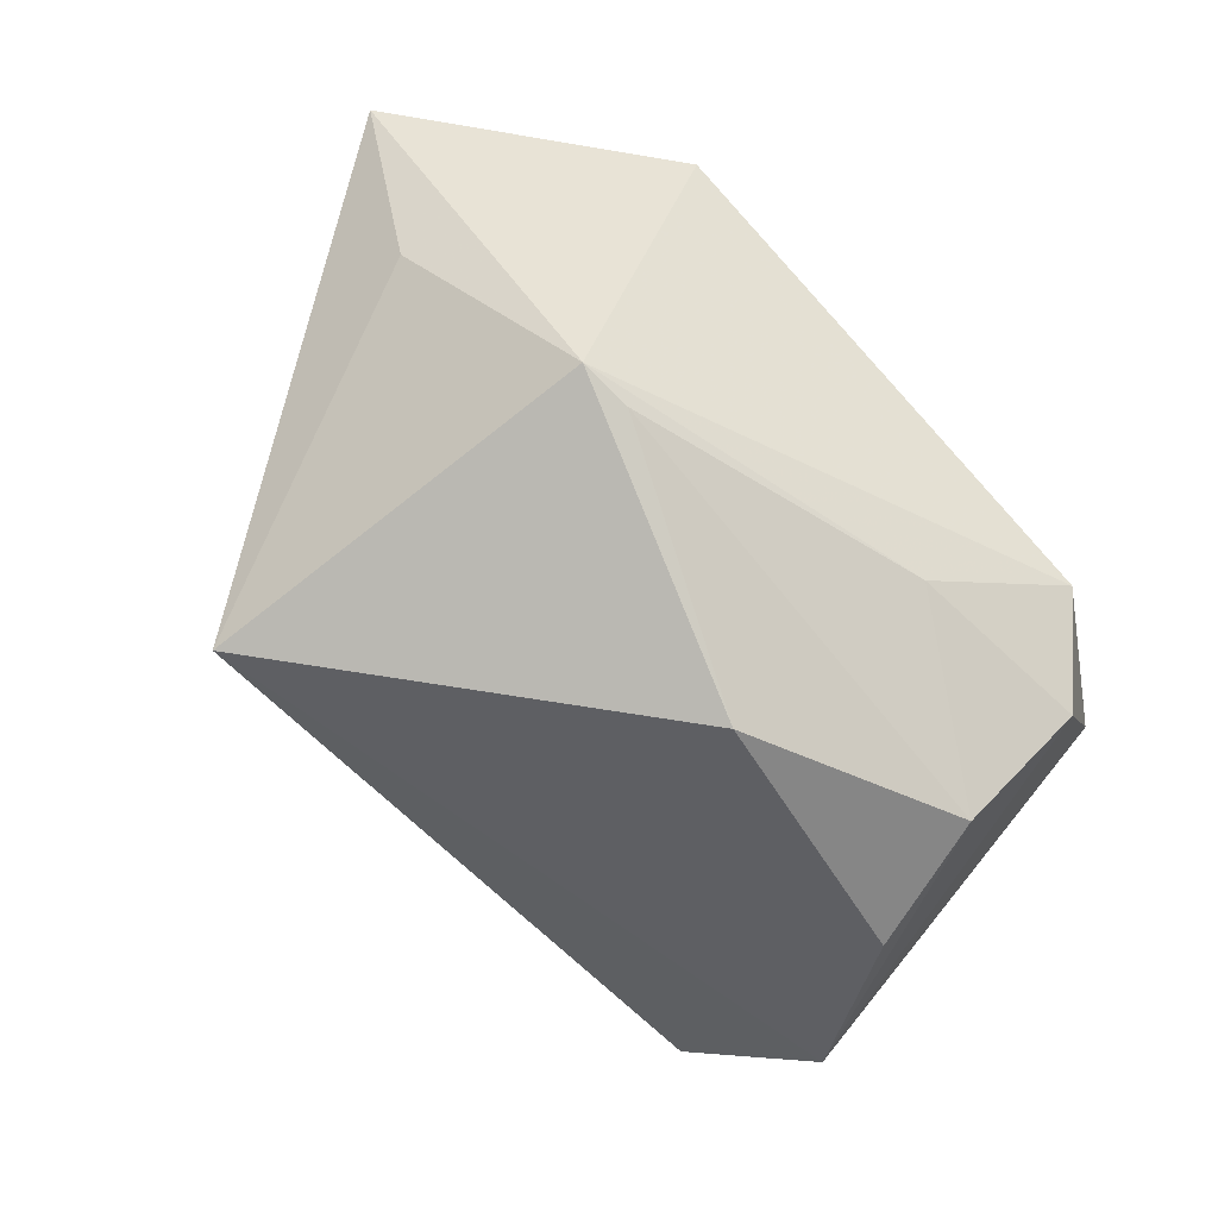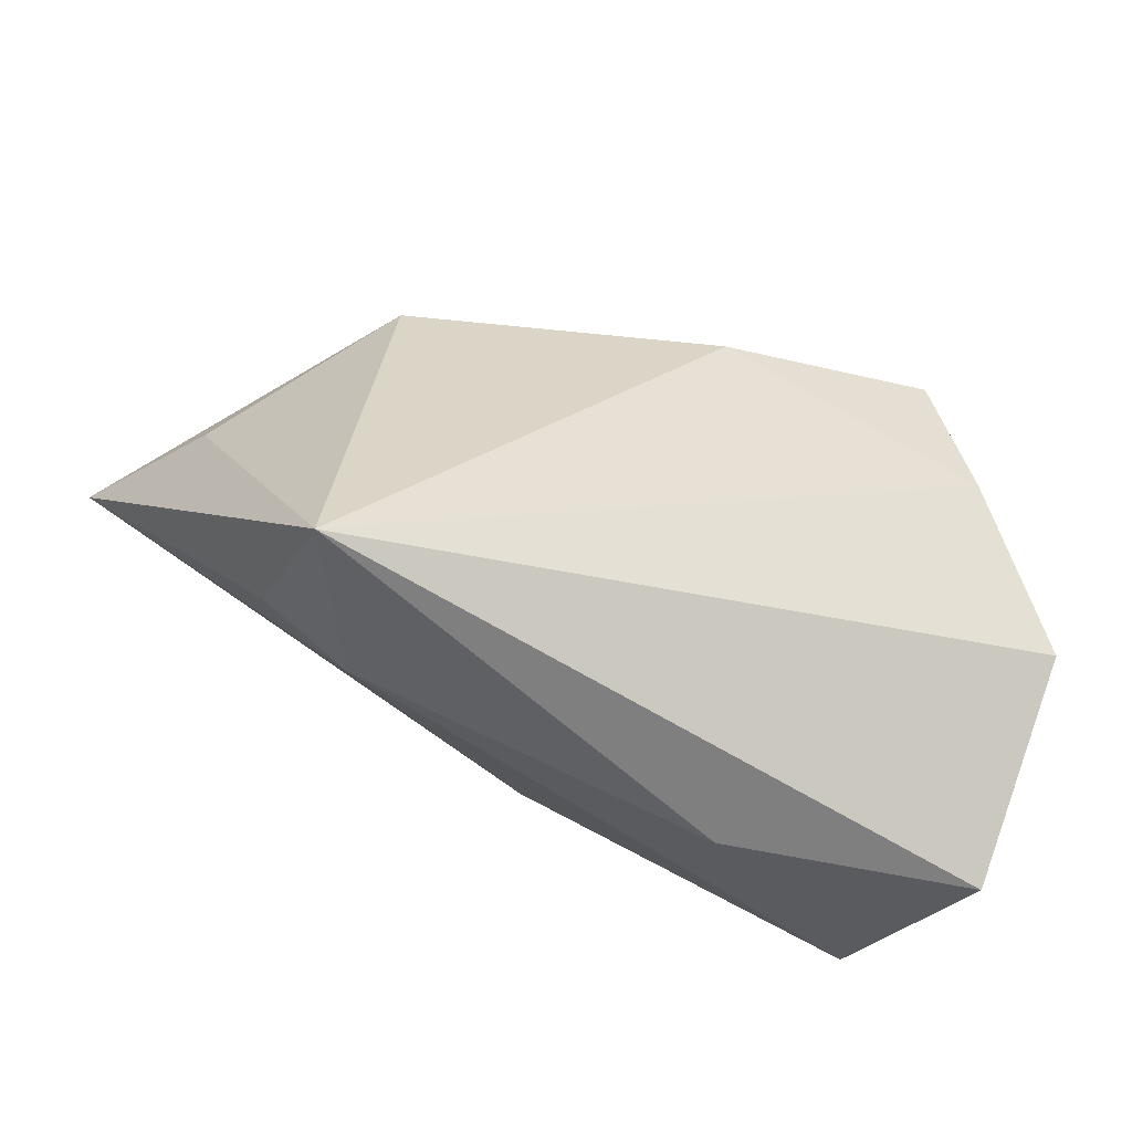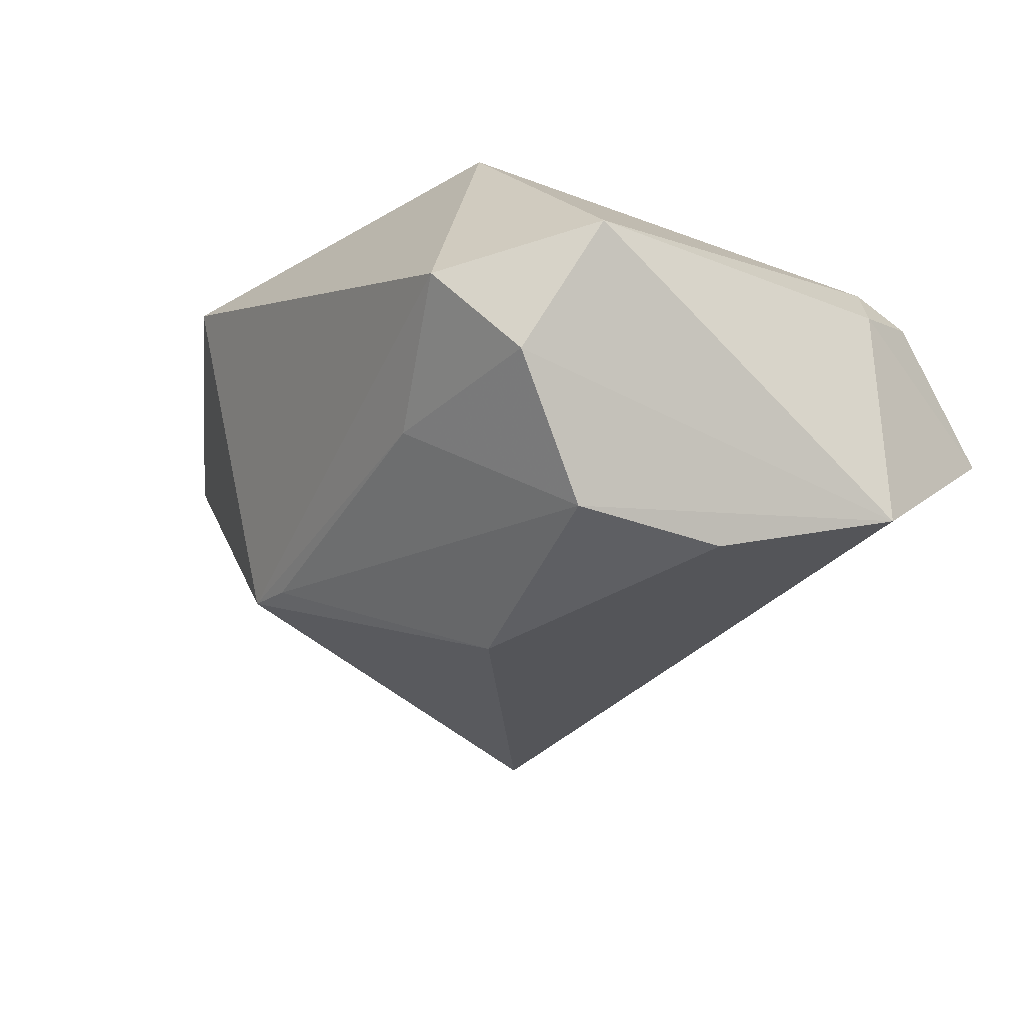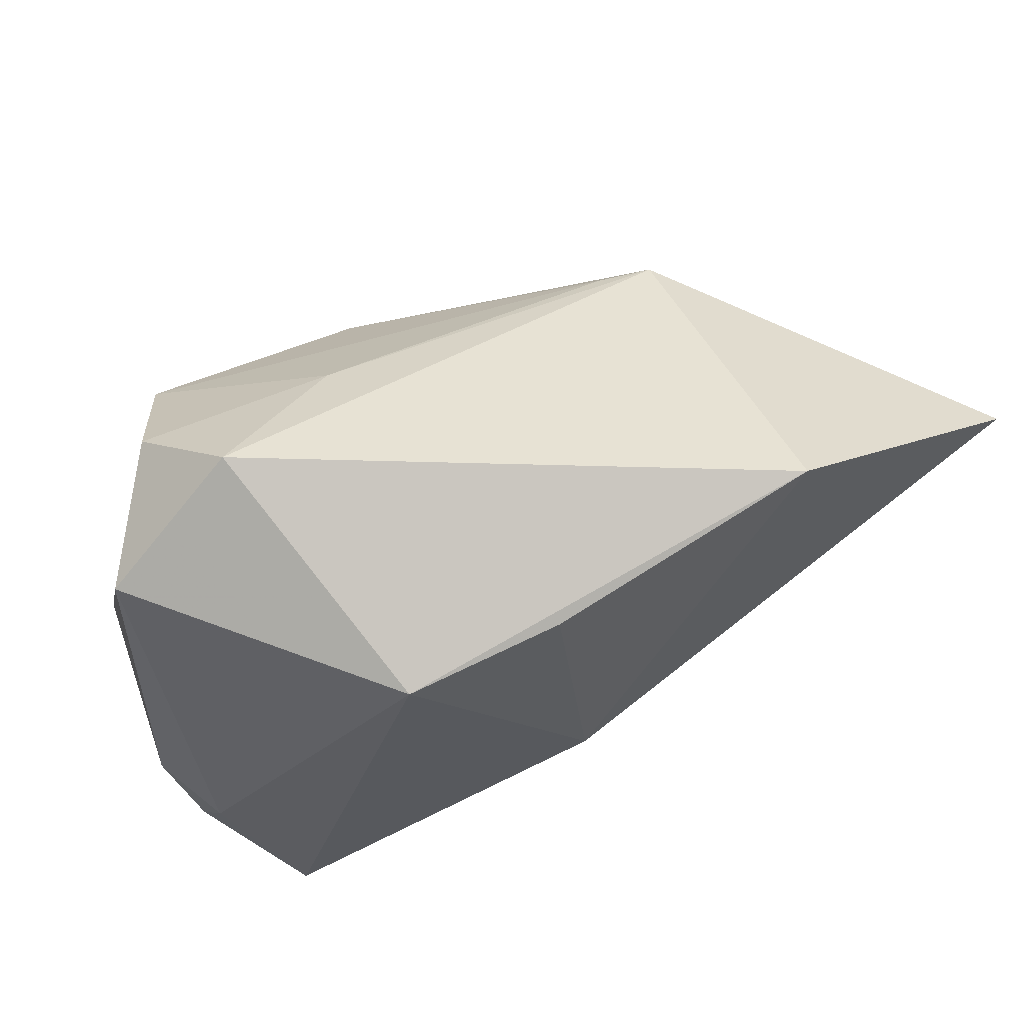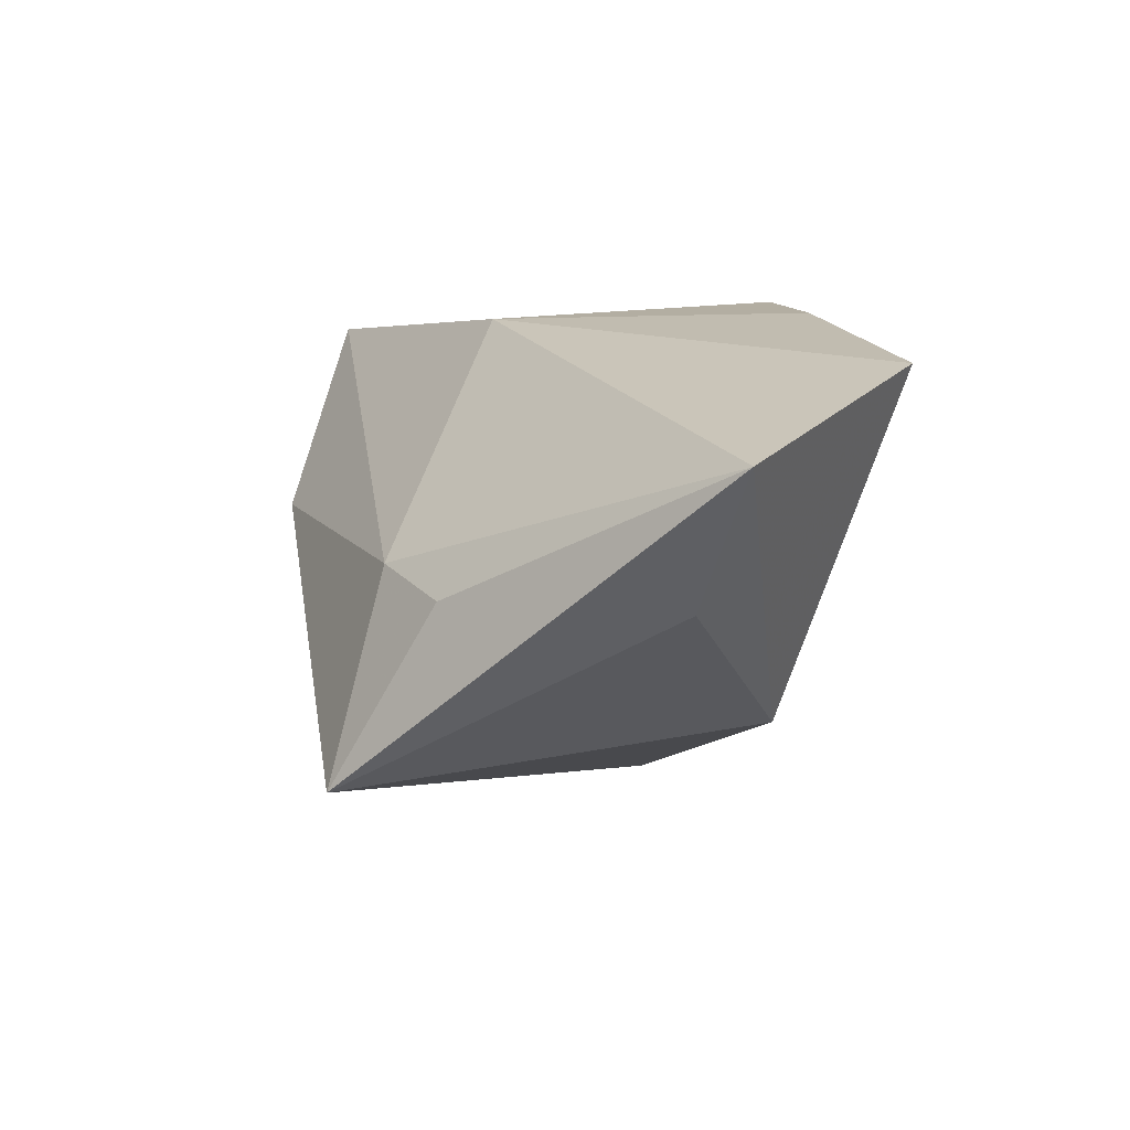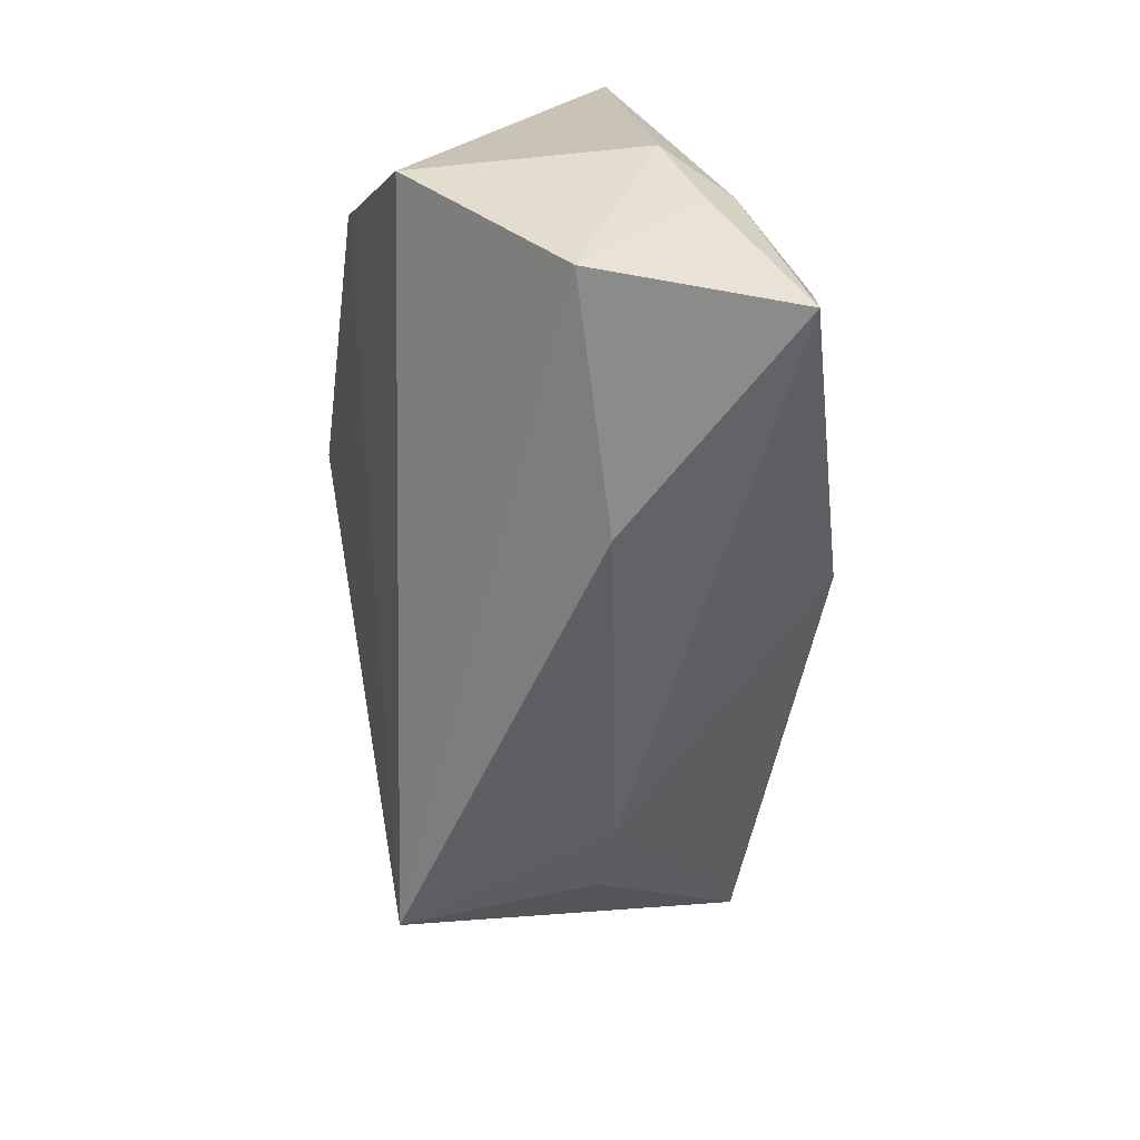
<metadata>
{"format":"obj","ext":"obj","renderer":"f3d","projection":"perspective","resolution":1024,"background":"white","views":[{"elev":-62.0,"azim":137.4,"up":"+Z"},{"elev":-49.3,"azim":159.0,"up":"+Y"},{"elev":-35.5,"azim":-127.3,"up":"+Z"},{"elev":61.3,"azim":-28.3,"up":"+Y"},{"elev":16.4,"azim":90.5,"up":"+Z"},{"elev":-67.1,"azim":-94.7,"up":"+Y"}]}
</metadata>
<code>
v -0.02764 0.03708 -0.005472
v 6.151e-05 0.007691 -0.03289
v -0.04035 -0.04217 -0.005952
v -0.01038 0.02873 -0.01482
v -0.001582 0.02836 0.02804
v 0.04374 -0.01648 0.003638
v -0.0341 0.02865 -0.01697
v -0.04442 -0.02677 0.007121
v -0.04718 -0.01709 0.002398
v 0.05359 0.01182 0.005206
v 0.03072 0.03708 0.02804
v -0.04315 -0.02138 -0.02503
v -0.03559 -0.03382 0.01952
v -0.04295 -0.02047 0.0109
v -0.04457 0.02448 -0.002459
v -0.01048 -0.03938 0.0003784
v 0.03488 0.02192 -0.01375
v 0.04344 -0.02944 -0.01936
v 0.03269 -0.02322 0.004819
v -0.02019 0.02484 0.0262
v -0.02837 0.01592 -0.03047
v -0.03281 -0.00197 -0.03117
v 0.06436 0.01679 0.02427
v 0.003118 -0.01164 0.02804
v 0.02831 0.02189 -0.01532
f 12 18 3
f 15 20 1
f 6 18 23
f 23 19 6
f 6 19 18
f 16 19 13
f 18 19 16
f 13 3 16
f 16 3 18
f 24 20 13
f 24 19 23
f 13 19 24
f 12 15 7
f 7 15 1
f 12 3 9
f 9 15 12
f 23 18 10
f 10 17 23
f 18 17 10
f 2 17 18
f 11 24 23
f 1 20 11
f 23 17 11
f 11 17 1
f 1 17 4
f 4 7 1
f 8 3 13
f 8 9 3
f 15 9 14
f 13 20 14
f 20 15 14
f 14 8 13
f 9 8 14
f 22 18 12
f 22 2 18
f 20 24 5
f 5 11 20
f 24 11 5
f 17 2 25
f 25 4 17
f 2 22 21
f 7 4 21
f 12 7 21
f 21 22 12
f 21 25 2
f 4 25 21

</code>
